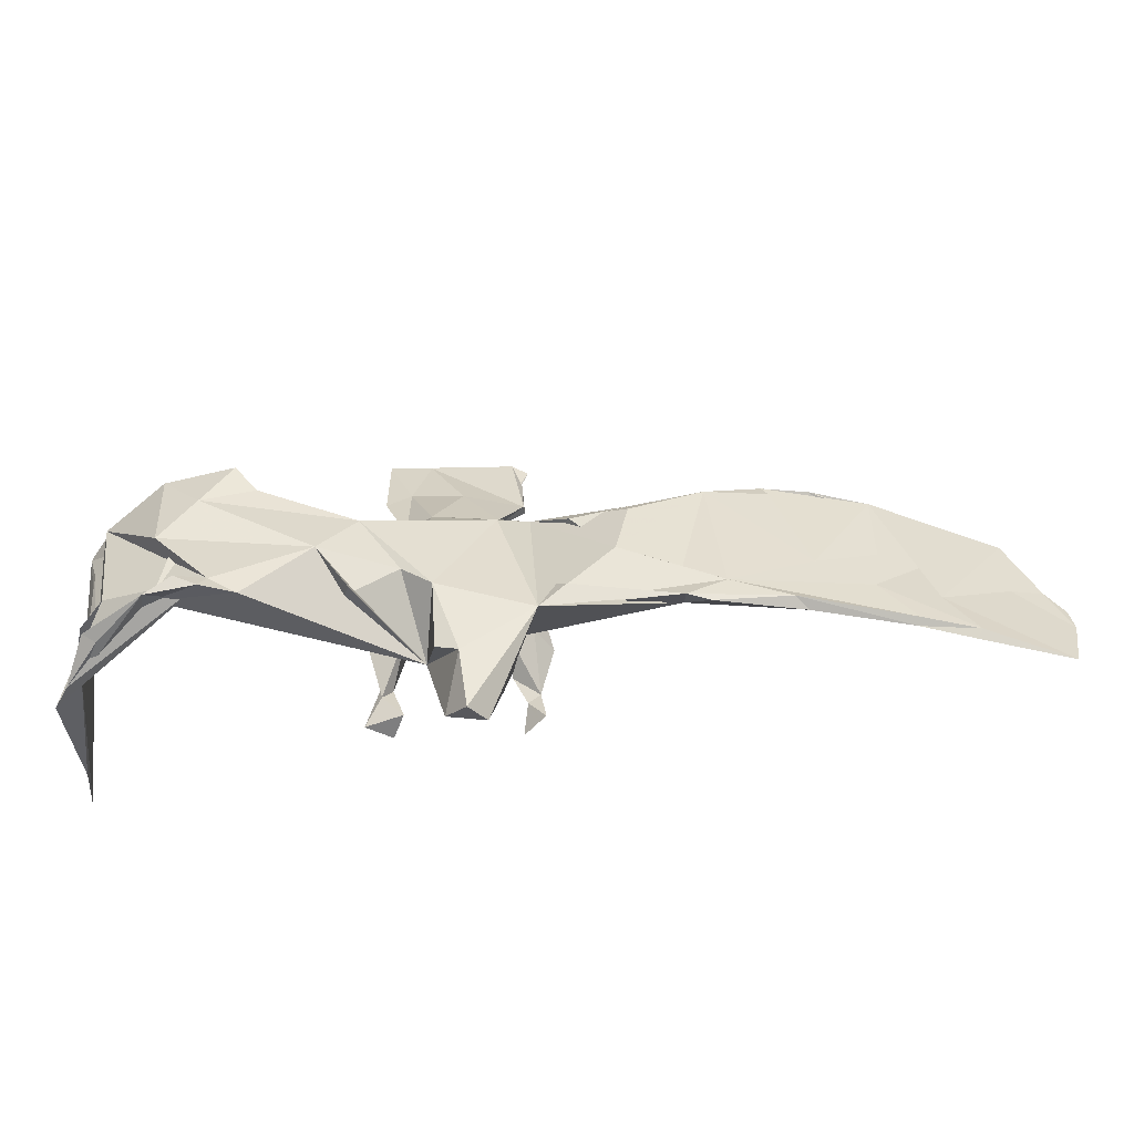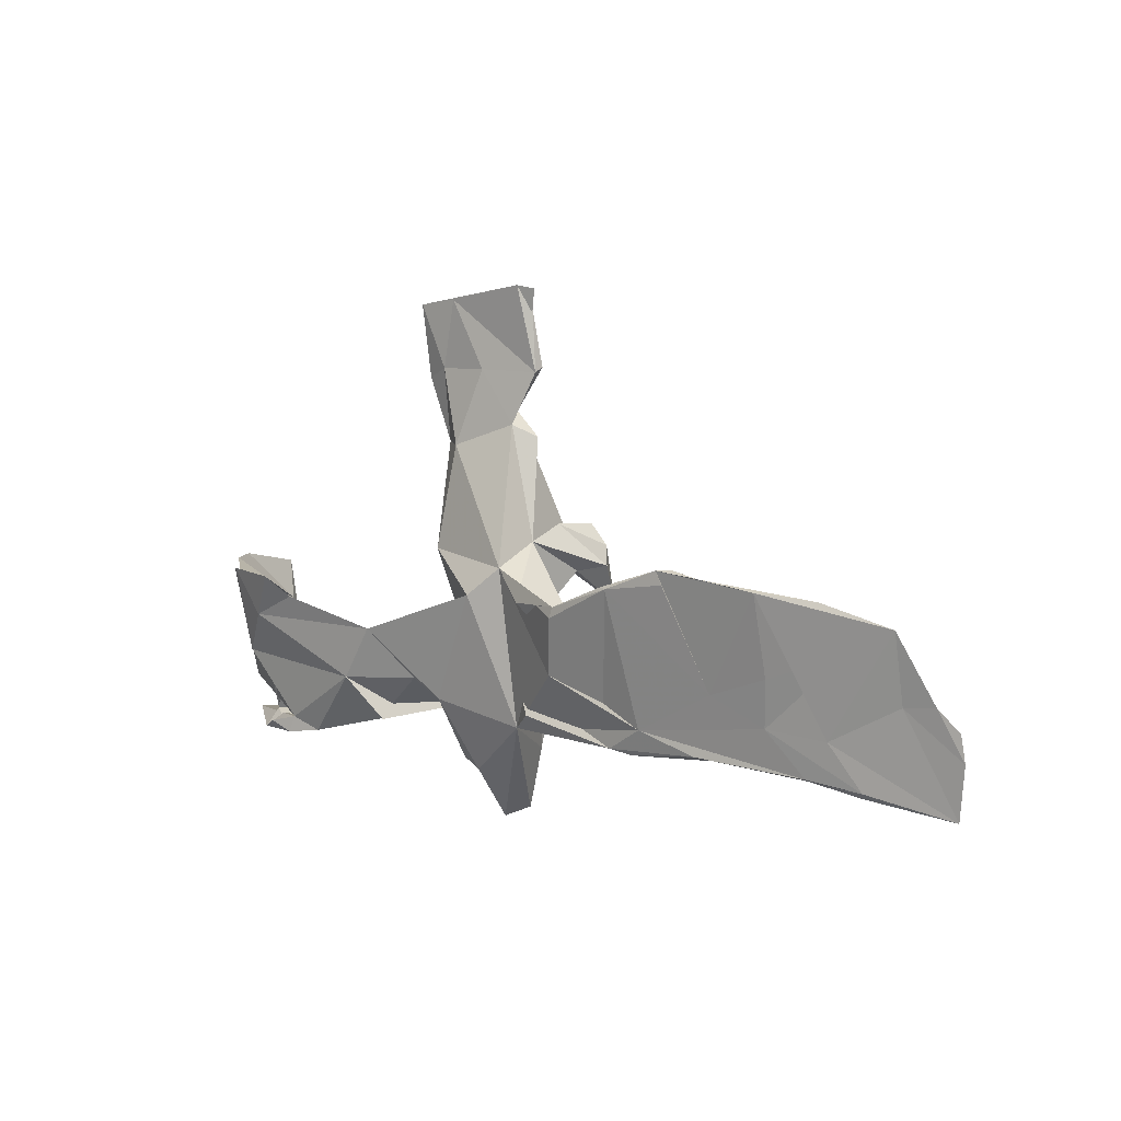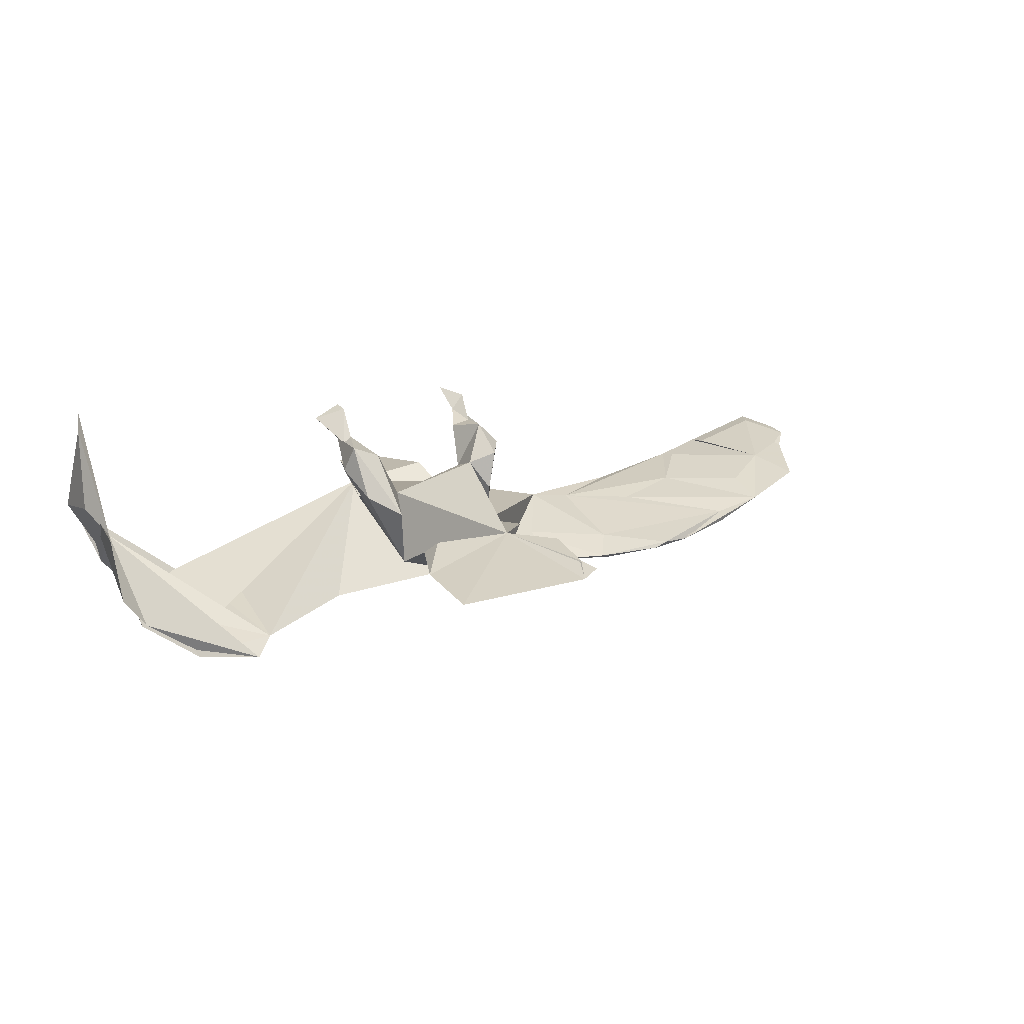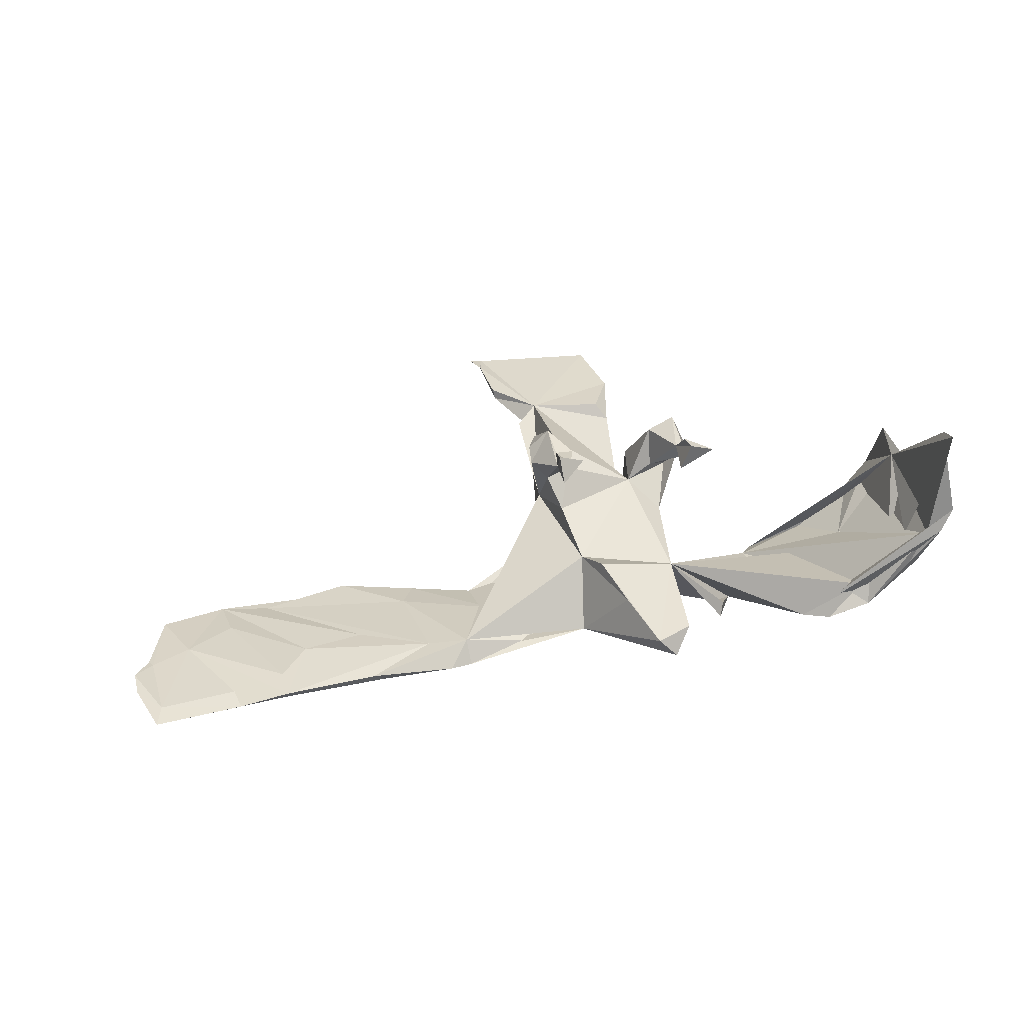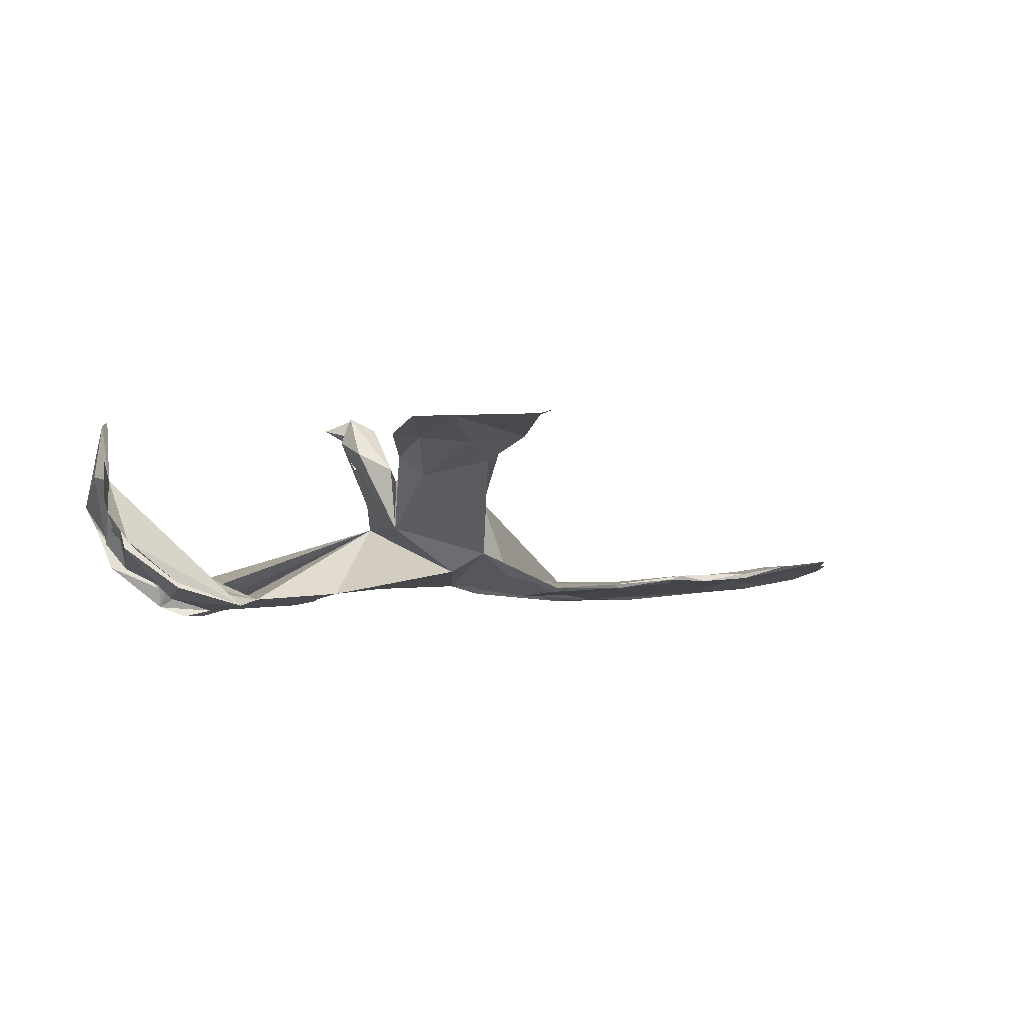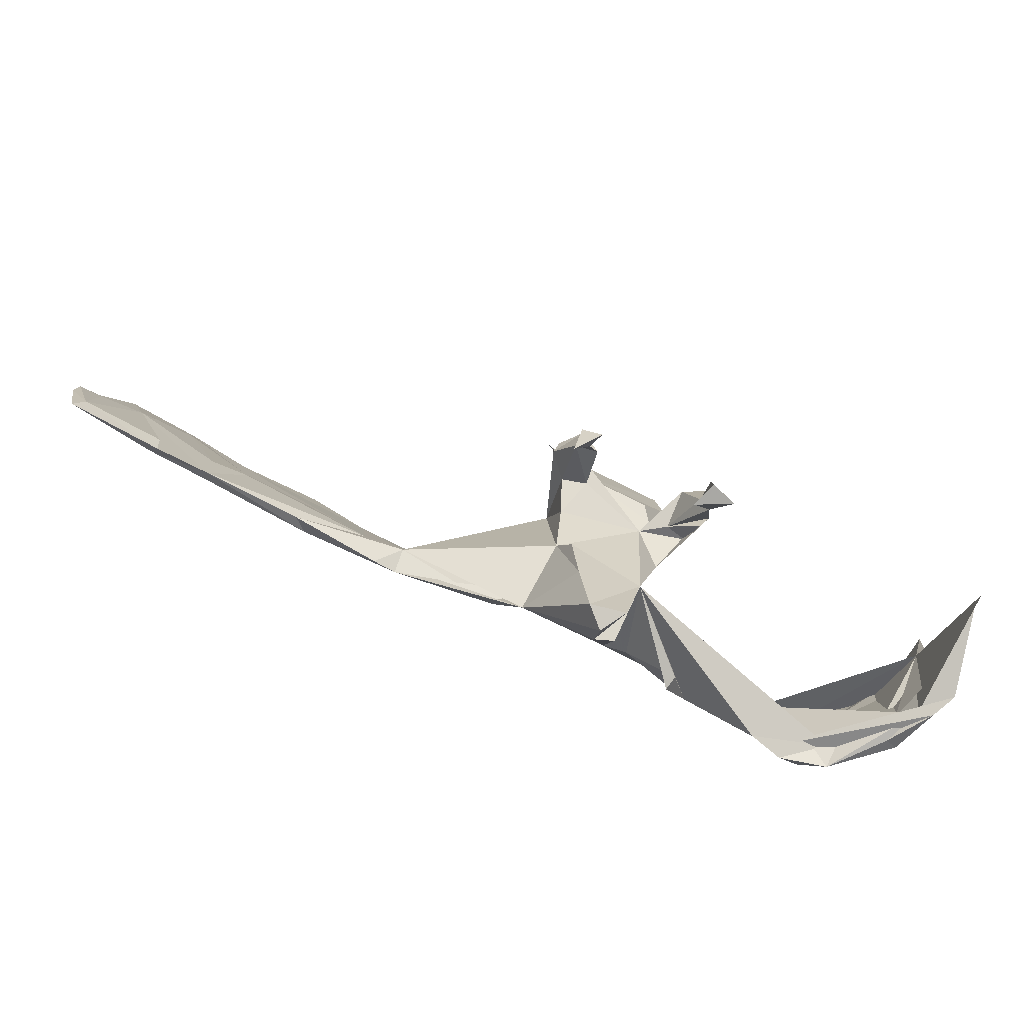
<metadata>
{"format":"obj","ext":"obj","renderer":"f3d","projection":"perspective","resolution":1024,"background":"white","views":[{"elev":-65.9,"azim":-175.9,"up":"+Y"},{"elev":5.9,"azim":-133.7,"up":"+Y"},{"elev":14.2,"azim":152.1,"up":"+Z"},{"elev":44.6,"azim":-20.5,"up":"+Z"},{"elev":-22.0,"azim":161.8,"up":"+Z"},{"elev":-70.2,"azim":-18.7,"up":"+Y"}]}
</metadata>
<code>
v 0.5402 -0.2 0.006677
v 0.5812 -0.09506 0.0654
v 0.5826 -0.2009 0.04974
v 0.56 -0.2104 0.01506
v 0.5618 -0.02656 0.03357
v 0.5776 0.03594 0.04131
v 0.567 0.05495 -0.05509
v 0.5719 -0.1455 0.186
v 0.5601 -0.1865 0.2131
v 0.5599 -0.1481 0.05841
v 0.5497 -0.006238 -0.05651
v 0.53 -0.1998 -0.05826
v 0.5241 -0.1595 -0.02582
v 0.5331 0.0363 -0.1072
v 0.5474 -0.1389 -0.03851
v 0.5103 -0.1407 -0.07886
v 0.5103 -0.208 -0.04825
v 0.4681 -0.04122 -0.1154
v 0.5304 0.05356 -0.1012
v 0.4426 0.0481 -0.1698
v 0.4336 -0.187 -0.09431
v 0.4373 -0.2147 -0.1166
v 0.4378 -0.08608 -0.1428
v 0.3843 -0.02142 -0.1683
v 0.4045 -0.03549 -0.1484
v 0.3966 -0.1985 -0.1346
v 0.4358 0.04239 -0.1657
v 0.07848 -0.1467 0.04733
v 0.3628 -0.2137 -0.1257
v 0.3384 0.04419 -0.1881
v 0.3126 -0.207 -0.1072
v 0.3453 -0.1106 -0.1253
v 0.3529 -0.188 -0.1227
v 0.3078 -0.1814 -0.102
v 0.3068 0.01299 -0.1639
v 0.217 -0.1084 -0.124
v 0.1632 -0.02766 -0.124
v 0.1692 -0.1732 -0.08999
v 0.1681 0.3552 0.01206
v 0.1779 -0.1603 -0.07168
v 0.1726 0.07658 0.159
v 0.1633 0.01187 0.1551
v 0.1831 0.05888 0.1197
v 0.1698 0.03625 0.1108
v 0.162 -0.01901 0.1581
v 0.159 0.0613 0.07234
v 0.1881 -0.0506 0.1885
v 0.1473 -0.05122 0.2089
v 0.1635 0.1101 0.08073
v 0.1183 -0.007596 0.03645
v 0.08213 0.04673 0.06729
v 0.1462 -0.0272 0.2051
v 0.1475 0.004424 0.1623
v 0.1124 0.1305 0.05058
v 0.1288 -0.05638 0.1695
v 0.1301 0.07729 0.1428
v 0.1309 0.2565 0.01896
v 0.0932 0.09615 -0.04104
v 0.1047 -0.1021 -0.08004
v 0.128 0.37 0.004691
v 0.1661 0.4676 -0.006437
v 0.08879 0.2533 -0.006688
v 0.1014 0.4747 0.00069
v 0.1176 0.2791 0.03863
v 0.1234 0.05054 0.08783
v 0.06064 -0.1305 -0.06879
v 0.05731 -0.2262 -0.01838
v 0.04677 -0.2896 0.05379
v 0.007231 0.3058 0.04701
v -0.02408 0.03702 -0.08482
v 0.01408 -0.3183 0.02615
v 0.02398 -0.2409 -0.02016
v 0.04625 0.369 0.009745
v -0.01133 -0.3046 0.0555
v -0.0687 0.07909 -0.06081
v -0.08158 -0.1607 -0.03741
v -0.02775 -0.2109 0.06385
v -0.02126 0.07089 0.1088
v -0.01071 0.2861 0.01915
v -0.0536 -0.07817 0.04497
v -0.03958 -0.1285 0.07236
v -0.05714 0.1124 0.018
v -0.02065 0.118 0.1232
v -0.03627 0.2678 0.04852
v -0.04757 -0.002384 0.1914
v -0.04701 0.3651 0.03333
v -0.05137 0.02079 0.06675
v -0.07485 -0.0441 0.1919
v -0.08582 -0.09287 -0.03762
v -0.04876 0.135 0.08003
v -0.0498 0.09501 0.1819
v -0.0263 0.04207 0.1731
v -0.2795 -0.1338 -0.01603
v -0.05176 0.4895 0.02661
v -0.05592 0.04148 0.1795
v -0.02745 0.4948 0.01429
v -0.06818 -0.005875 0.2144
v -0.03987 -0.03693 0.2253
v -0.06693 0.00638 0.1832
v -0.05965 0.1336 0.1388
v -0.08109 0.1 0.1502
v -0.04791 0.3724 0.04705
v -0.06224 0.06199 0.1057
v -0.08912 0.06915 0.1437
v -0.1221 -0.1346 -0.05657
v -0.04275 0.4574 0.03223
v -0.1268 0.0346 -0.08036
v -0.2162 0.03717 -0.09273
v -0.2115 0.02069 -0.09539
v -0.1908 -0.0657 -0.0757
v -0.2057 -0.04296 -0.05767
v -0.1894 -0.1521 -0.03415
v -0.2811 -0.09759 -0.0543
v -0.2821 -0.1634 -0.04321
v -0.3208 0.07128 -0.09305
v -0.3404 -0.1294 -0.04479
v -0.3094 0.07348 -0.08848
v -0.3394 -0.1156 -0.02073
v -0.3388 0.02759 -0.0639
v -0.4297 -0.1571 -0.02707
v -0.3174 -0.1696 -0.0338
v -0.4248 0.1047 -0.06966
v -0.4142 0.08335 -0.07746
v -0.439 -0.05633 -0.02204
v -0.4051 0.1029 -0.07885
v -0.4476 -0.163 -0.006635
v -0.4733 0.09623 -0.07129
v -0.5439 -0.1053 -0.01109
v -0.465 -0.06609 -0.03472
v -0.5367 -0.07429 0.000726
v -0.5557 -0.0352 -0.02423
v -0.5656 0.06876 -0.03711
v -0.5923 -0.1739 0.02245
v -0.6396 0.008801 0.005138
v -0.5574 0.08324 -0.05184
v -0.5901 -0.1372 0.02845
v -0.5969 -0.1695 0.01123
v -0.6336 -0.1138 0.01098
v -0.6783 -0.1791 0.02999
v -0.74 0.04533 0.0141
v -0.6395 0.07515 -0.01749
v -0.6724 -0.158 0.04356
v -0.6701 -0.1882 0.04022
v -0.7181 -0.03808 0.03313
v -0.7882 -0.1738 0.07123
v -0.7382 -0.05801 0.03491
v -0.7802 -0.06367 0.04736
v -0.7846 -0.05316 0.04473
v -0.8122 -0.0857 0.06012
v -0.8163 -0.1253 0.06466
v -0.8028 -0.2052 0.07249
v -0.6689 0.006674 0.002745
f 24 20 23
f 14 23 20
f 36 24 23
f 70 58 28
f 50 28 58
f 75 58 70
f 82 75 107
f 108 107 75
f 23 14 33
f 16 33 14
f 37 70 28
f 35 37 28
f 66 70 37
f 93 108 111
f 117 111 108
f 27 18 19
f 7 19 18
f 30 27 19
f 35 18 27
f 62 58 75
f 76 75 70
f 93 82 107
f 140 144 141
f 134 141 144
f 135 140 141
f 147 144 140
f 108 93 107
f 14 5 16
f 15 16 5
f 80 82 93
f 24 37 35
f 30 24 35
f 36 37 24
f 24 30 20
f 5 20 30
f 30 35 27
f 1 18 35
f 141 127 135
f 125 135 127
f 132 127 141
f 129 135 125
f 122 125 127
f 59 37 36
f 34 35 28
f 32 25 35
f 21 35 25
f 34 32 35
f 28 25 32
f 1 35 21
f 28 21 25
f 132 118 119
f 93 119 118
f 122 132 119
f 124 118 132
f 117 119 111
f 93 111 119
f 122 119 117
f 128 129 116
f 115 116 129
f 137 128 116
f 131 129 128
f 130 133 118
f 126 118 133
f 130 118 124
f 141 130 124
f 120 137 116
f 139 128 137
f 126 93 118
f 89 93 112
f 114 112 93
f 114 116 76
f 110 76 116
f 105 114 76
f 120 116 114
f 75 76 110
f 113 110 116
f 114 89 112
f 105 89 114
f 76 66 72
f 67 72 66
f 40 36 38
f 28 38 36
f 40 38 28
f 31 28 36
f 21 28 31
f 33 31 36
f 32 34 28
f 23 33 36
f 29 33 26
f 22 26 33
f 12 22 33
f 29 26 22
f 152 138 135
f 140 135 138
f 131 152 135
f 128 138 152
f 139 138 128
f 131 128 152
f 135 129 131
f 115 110 113
f 115 113 116
f 29 21 31
f 143 144 142
f 145 142 144
f 145 143 142
f 133 144 143
f 148 147 140
f 145 144 147
f 146 148 140
f 149 147 148
f 138 146 140
f 150 148 146
f 150 149 148
f 145 147 149
f 22 1 21
f 59 40 28
f 59 36 40
f 66 59 28
f 67 66 28
f 37 59 66
f 80 93 76
f 89 76 93
f 77 80 76
f 105 76 89
f 136 130 134
f 141 134 130
f 144 136 134
f 144 130 136
f 150 145 149
f 16 15 2
f 5 2 15
f 3 16 2
f 4 12 33
f 3 4 33
f 17 12 4
f 18 1 11
f 13 11 1
f 7 18 11
f 17 1 22
f 29 22 21
f 3 33 16
f 133 130 144
f 17 22 12
f 4 1 17
f 67 28 72
f 68 72 28
f 70 66 76
f 132 141 124
f 5 30 19
f 7 5 19
f 139 133 143
f 151 139 143
f 137 133 139
f 151 138 139
f 120 133 137
f 126 133 120
f 121 126 120
f 121 93 126
f 114 121 120
f 114 93 121
f 31 33 29
f 146 138 151
f 150 146 151
f 102 106 86
f 96 86 106
f 69 102 86
f 69 106 102
f 96 63 86
f 73 86 63
f 61 63 96
f 94 106 69
f 79 86 73
f 60 73 63
f 61 60 63
f 62 73 60
f 39 60 61
f 69 39 61
f 57 60 39
f 106 94 96
f 69 96 94
f 71 72 68
f 74 71 68
f 76 72 71
f 75 82 79
f 84 79 82
f 43 50 58
f 20 5 14
f 51 28 50
f 7 11 13
f 1 4 3
f 5 13 1
f 81 80 77
f 74 77 76
f 74 68 28
f 77 74 81
f 28 81 74
f 71 74 76
f 62 79 73
f 75 79 62
f 69 58 57
f 62 57 58
f 60 57 62
f 2 5 8
f 9 8 5
f 92 78 91
f 83 91 78
f 99 78 92
f 6 5 7
f 143 145 151
f 150 151 145
f 96 69 61
f 69 79 84
f 69 84 82
f 57 39 64
f 69 64 39
f 69 57 64
f 69 86 79
f 83 69 82
f 51 58 69
f 58 54 49
f 41 49 54
f 43 58 49
f 54 58 51
f 56 54 51
f 83 51 69
f 78 51 83
f 90 83 82
f 100 83 90
f 10 5 6
f 10 6 7
f 46 50 43
f 44 46 43
f 51 50 46
f 41 54 56
f 65 56 51
f 53 56 65
f 87 51 78
f 101 100 90
f 104 101 90
f 91 100 101
f 82 104 90
f 91 101 104
f 103 104 82
f 87 103 82
f 99 104 103
f 65 44 43
f 65 46 44
f 51 46 65
f 103 87 78
f 99 103 78
f 80 87 82
f 80 81 28
f 5 10 13
f 7 13 10
f 51 80 28
f 87 80 51
f 8 3 2
f 41 43 49
f 109 75 110
f 123 129 125
f 115 129 123
f 115 123 125
f 109 110 115
f 108 109 115
f 115 117 108
f 127 132 122
f 108 75 109
f 99 91 104
f 95 91 99
f 92 91 95
f 97 95 99
f 85 92 95
f 100 91 83
f 43 41 45
f 42 45 41
f 65 43 45
f 56 53 41
f 42 41 53
f 47 45 42
f 53 65 45
f 55 53 45
f 47 55 45
f 48 53 55
f 99 92 85
f 97 85 95
f 98 85 97
f 88 99 85
f 88 97 99
f 52 47 42
f 48 55 47
f 52 48 47
f 85 98 88
f 97 88 98
f 1 3 8
f 52 53 48
f 52 42 53
f 9 5 1
f 8 9 1
f 122 117 125
f 115 125 117

</code>
